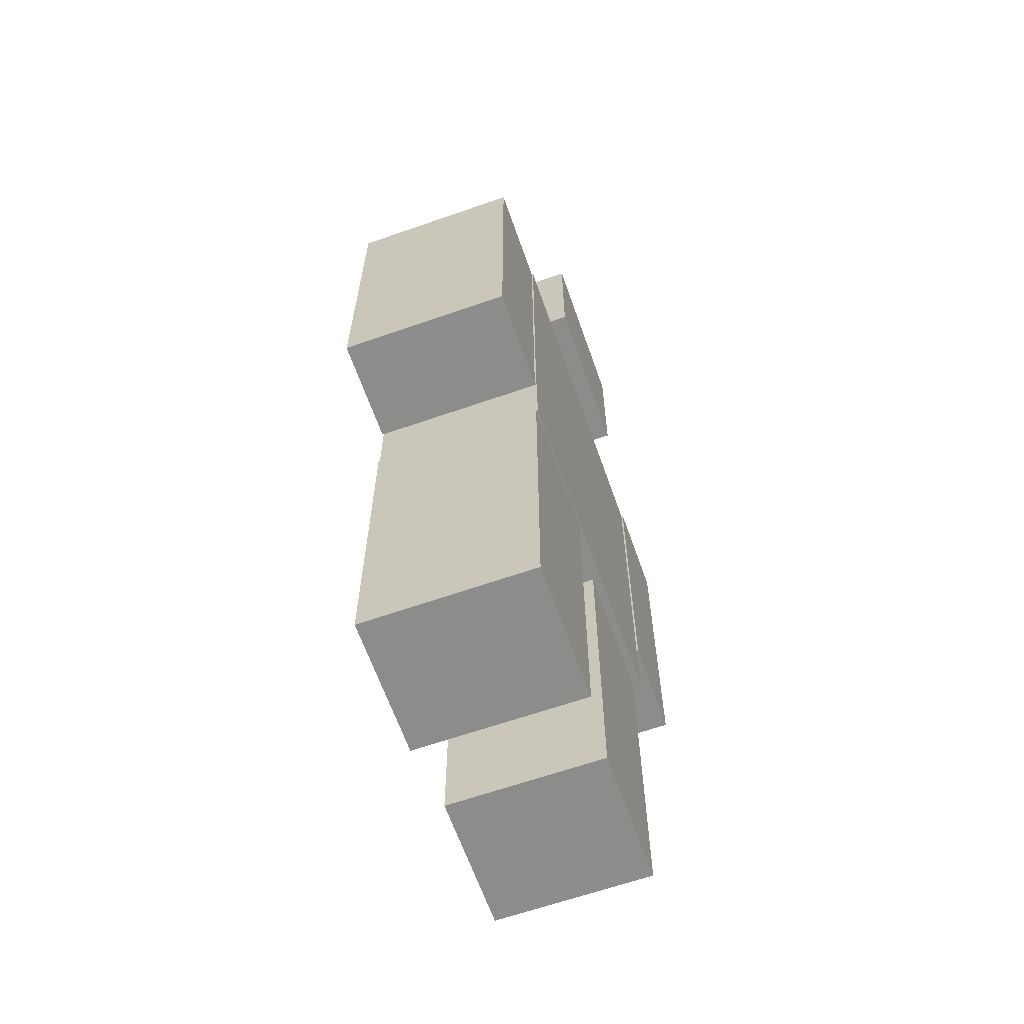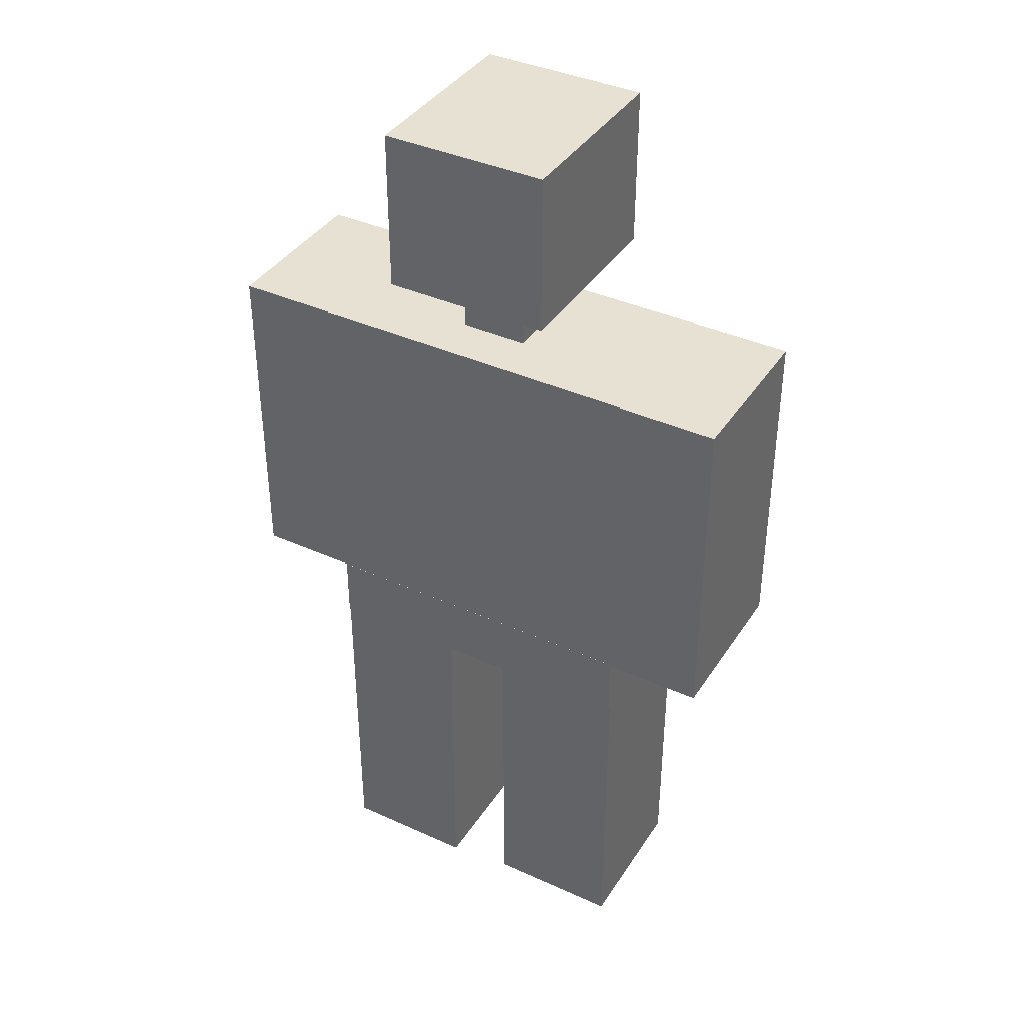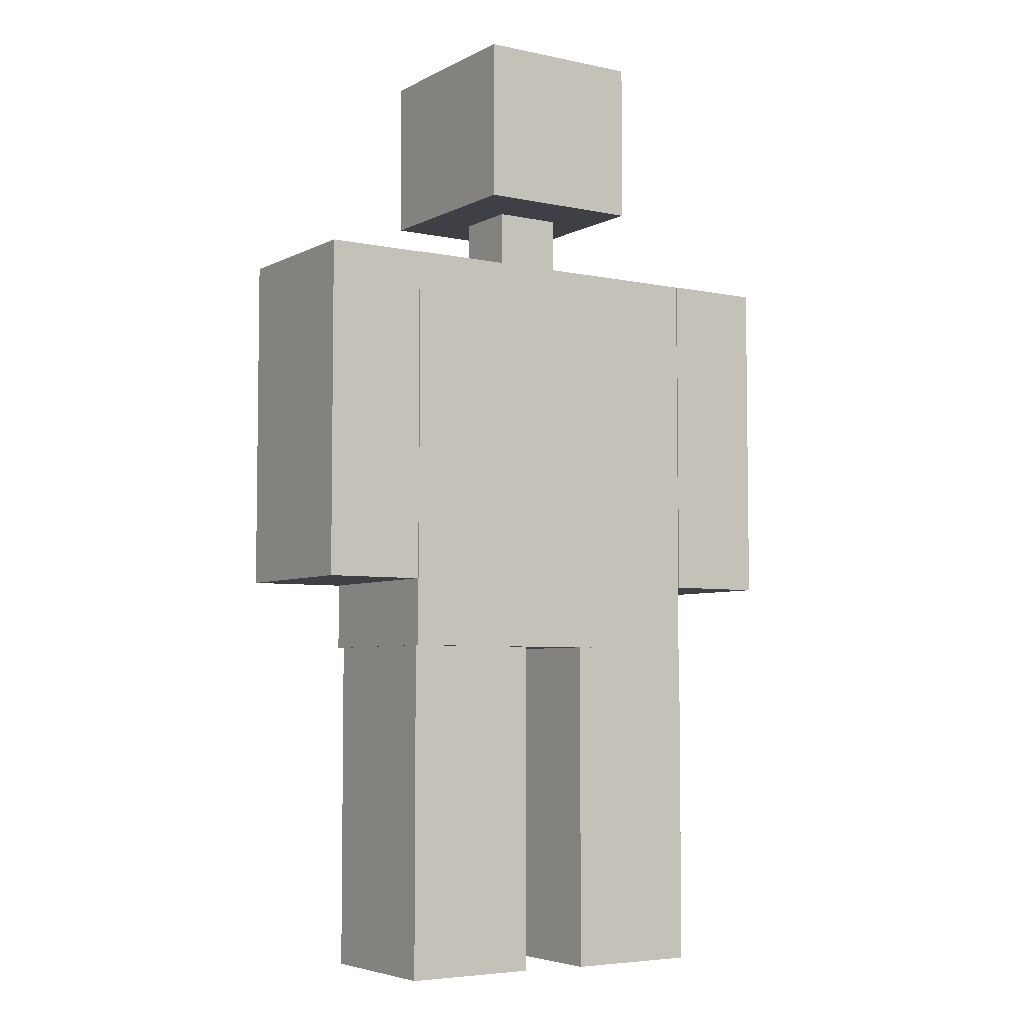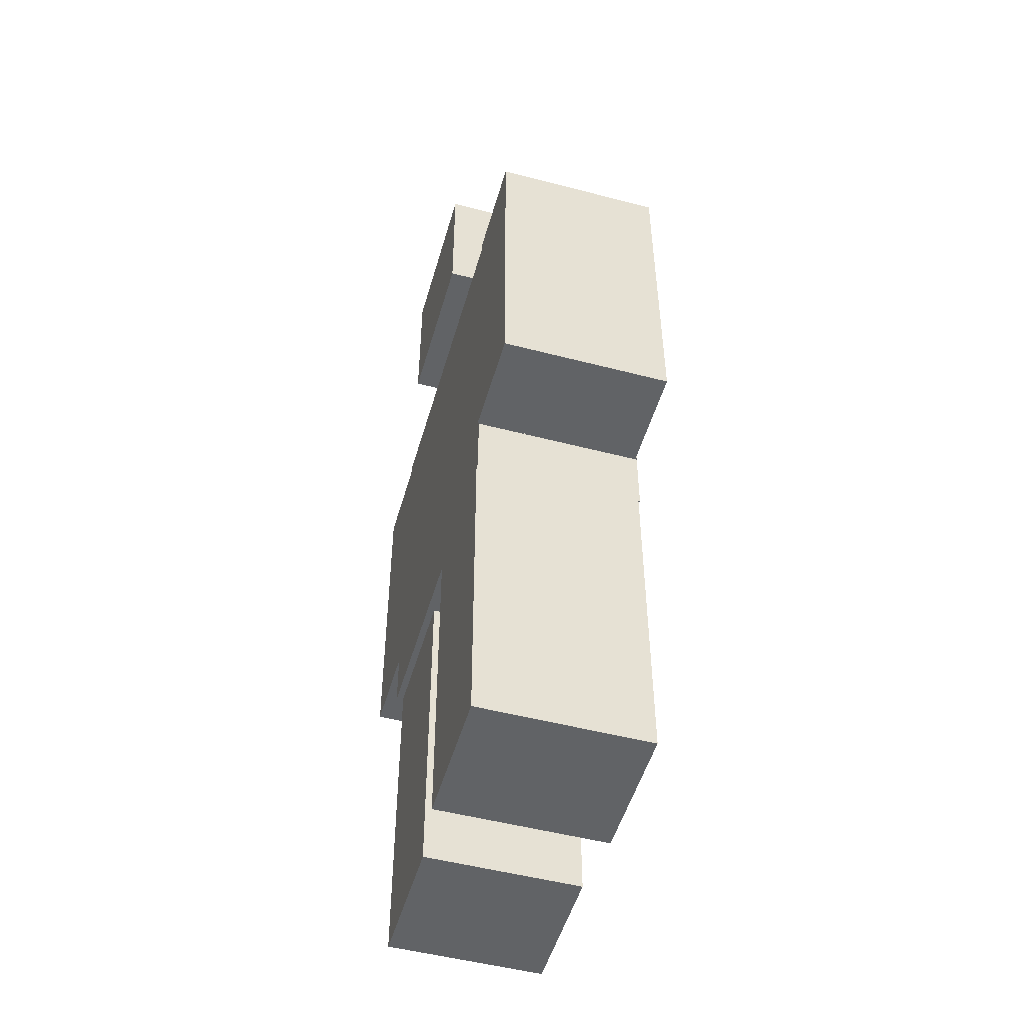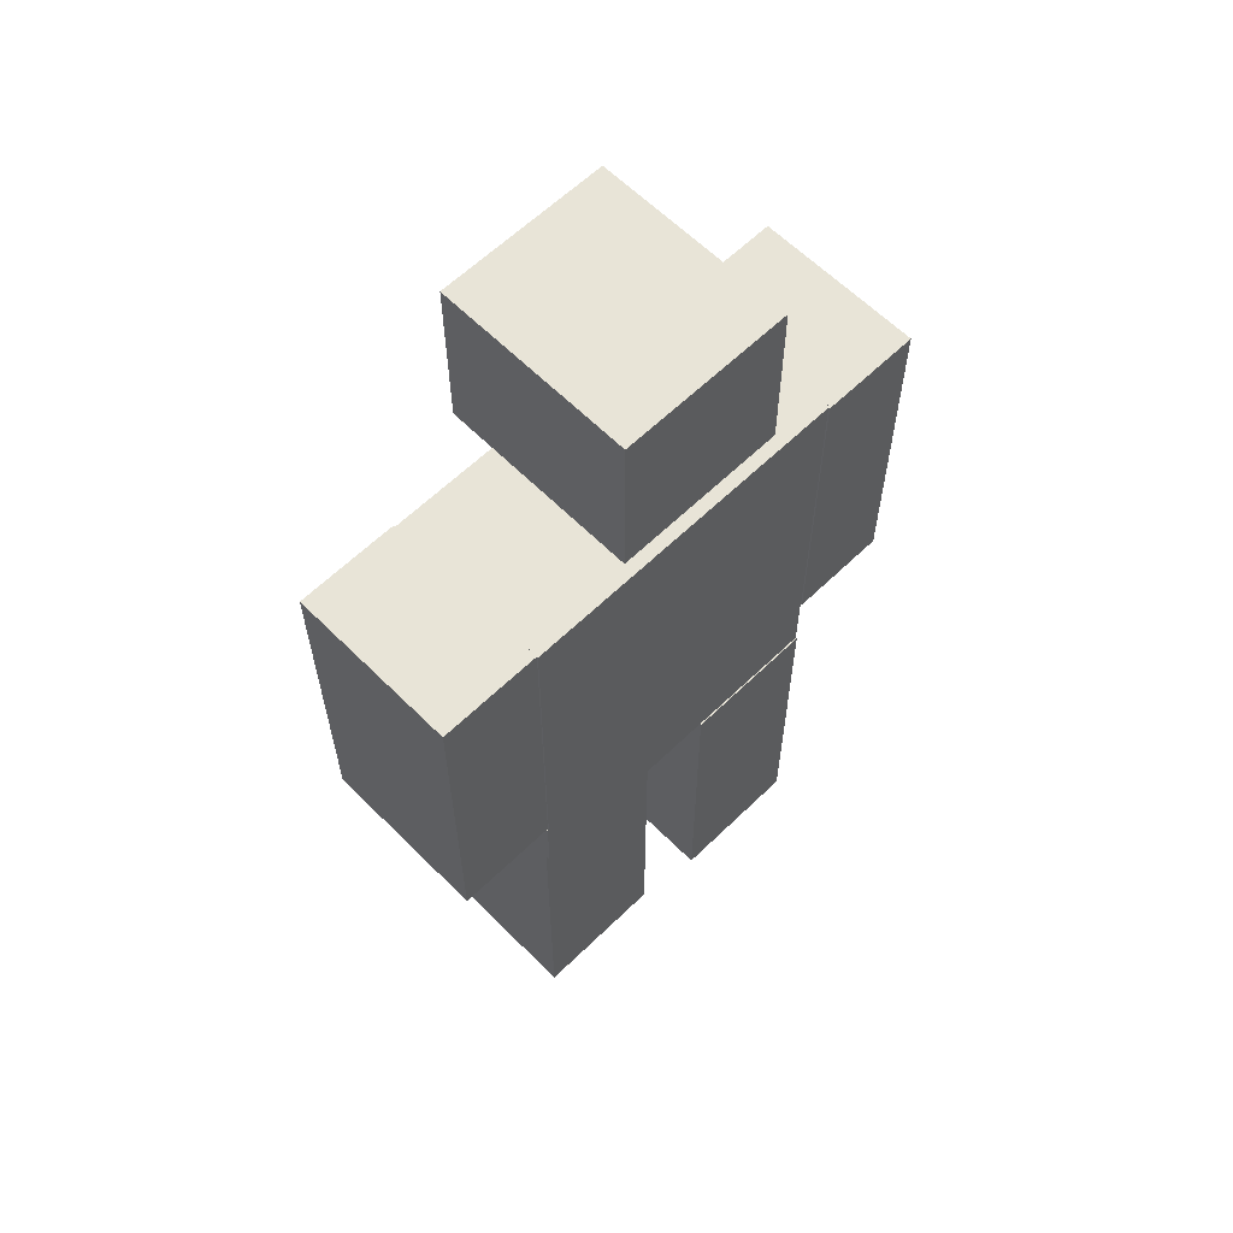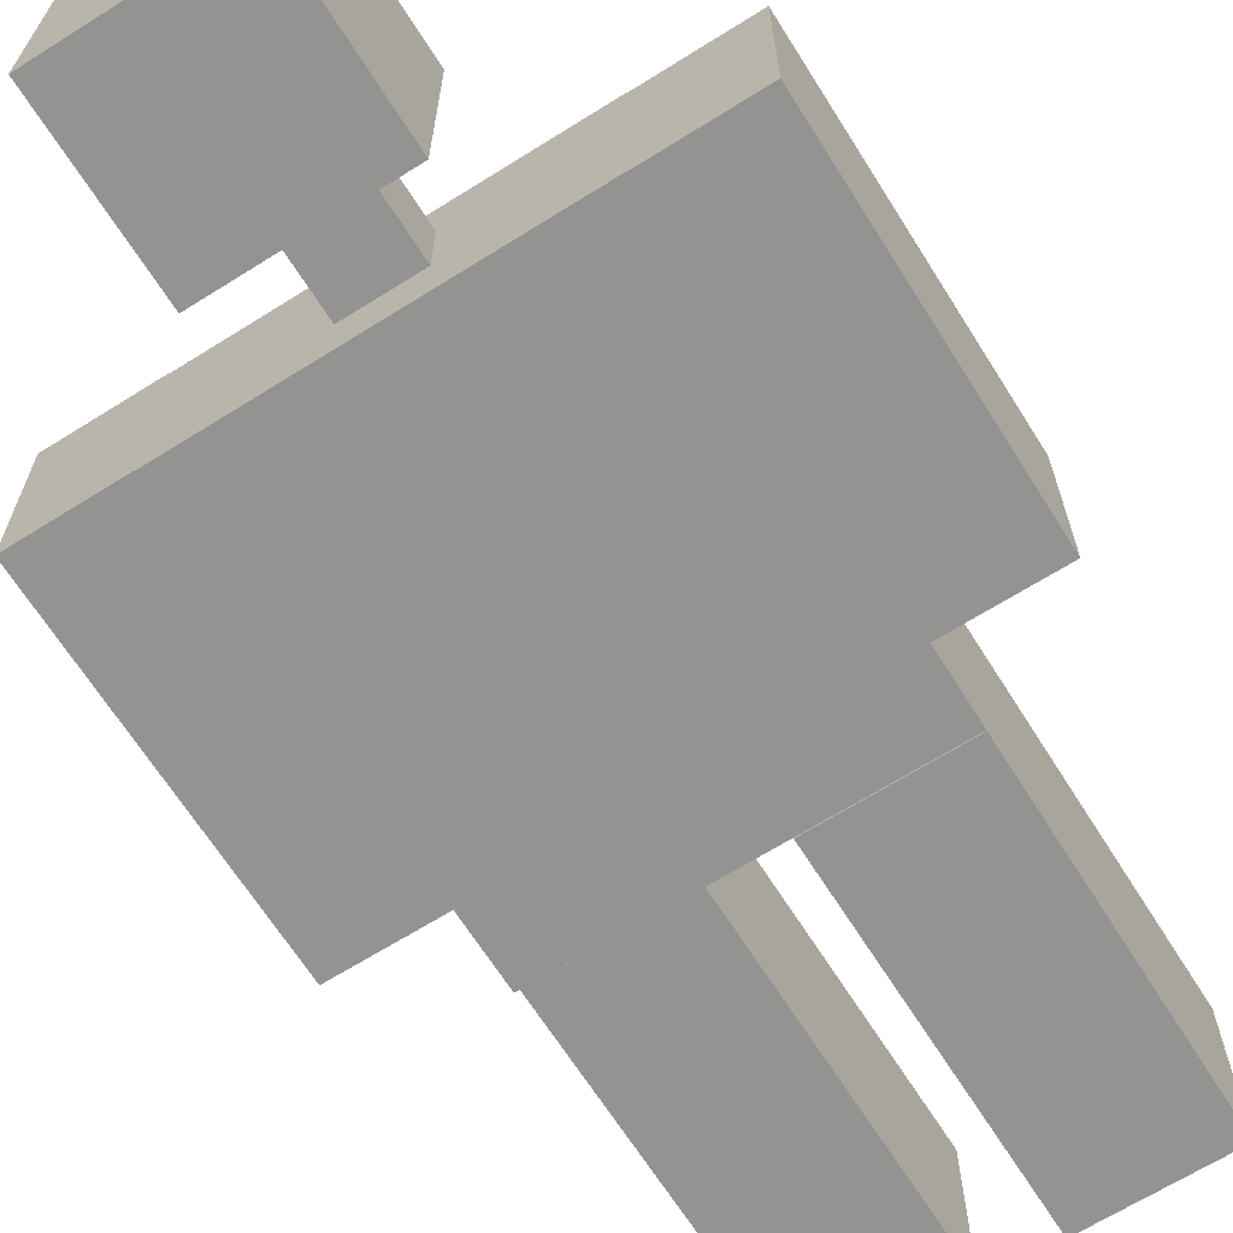
<metadata>
{"format":"obj","ext":"obj","renderer":"f3d","projection":"perspective","resolution":1024,"background":"white","views":[{"elev":-64.1,"azim":-70.6,"up":"+Y"},{"elev":38.9,"azim":29.6,"up":"+Y"},{"elev":-5.2,"azim":146.6,"up":"+Y"},{"elev":-50.8,"azim":-105.9,"up":"+Y"},{"elev":61.4,"azim":135.4,"up":"+Y"},{"elev":-66.7,"azim":-147.8,"up":"+Z"}]}
</metadata>
<code>
o object1
v 2.48 14 -3.25
v 2.48 9.01 -3.25
v -2.48 9.01 -3.25
v -2.48 14 -3.25
v 2.48 14 -0.773
v 2.48 9.01 -0.773
v -2.48 14 -0.773
v -2.48 9.01 -0.773
v 1.29 17.4 -3.47
v 1.29 15 -3.47
v -1.19 15 -3.47
v -1.19 17.4 -3.47
v 1.29 17.4 -0.601
v 1.29 15 -0.601
v -1.19 17.4 -0.601
v -1.19 15 -0.601
v 2.47 8.01 -3.15
v 2.47 3.05 -3.15
v 0.486 3.05 -3.15
v 0.486 8.01 -3.15
v 2.47 8.01 -0.892
v 2.47 3.05 -0.892
v 0.486 8.01 -0.892
v 0.486 3.05 -0.892
v 3.96 14 -3.23
v 3.96 9.01 -3.23
v 2.48 9.01 -3.23
v 2.48 14 -3.23
v 3.96 14 -0.747
v 3.96 9.01 -0.747
v 2.48 14 -0.747
v 2.48 9.01 -0.747
v -2.46 14 -3.27
v -2.46 9.01 -3.27
v -3.95 9.01 -3.27
v -3.95 14 -3.27
v -2.46 14 -0.795
v -2.46 9.01 -0.795
v -3.95 14 -0.795
v -3.95 9.01 -0.795
v 0.498 15 -2.49
v 0.498 14 -2.49
v -0.493 14 -2.49
v -0.493 15 -2.49
v 0.498 15 -1.5
v 0.498 14 -1.5
v -0.493 15 -1.5
v -0.493 14 -1.5
v 2.5 9.01 -3.25
v 2.5 8.01 -3.25
v -2.45 8.01 -3.25
v -2.45 9.01 -3.25
v 2.5 9.01 -0.771
v 2.5 8.01 -0.771
v -2.45 9.01 -0.771
v -2.45 8.01 -0.771
v -0.465 8.01 -3.27
v -0.465 3.05 -3.27
v -2.45 3.05 -3.27
v -2.45 8.01 -3.27
v -0.465 8.01 -0.795
v -0.465 3.05 -0.795
v -2.45 8.01 -0.795
v -2.45 3.05 -0.795
f 1 2 3 4
f 5 6 2 1
f 7 8 6 5
f 4 3 8 7
f 7 5 1 4
f 2 6 8 3
f 9 10 11 12
f 13 14 10 9
f 15 16 14 13
f 12 11 16 15
f 15 13 9 12
f 10 14 16 11
f 17 18 19 20
f 21 22 18 17
f 23 24 22 21
f 20 19 24 23
f 23 21 17 20
f 18 22 24 19
f 25 26 27 28
f 29 30 26 25
f 31 32 30 29
f 28 27 32 31
f 31 29 25 28
f 26 30 32 27
f 33 34 35 36
f 37 38 34 33
f 39 40 38 37
f 36 35 40 39
f 39 37 33 36
f 34 38 40 35
f 41 42 43 44
f 45 46 42 41
f 47 48 46 45
f 44 43 48 47
f 47 45 41 44
f 42 46 48 43
f 49 50 51 52
f 53 54 50 49
f 55 56 54 53
f 52 51 56 55
f 55 53 49 52
f 50 54 56 51
f 57 58 59 60
f 61 62 58 57
f 63 64 62 61
f 60 59 64 63
f 63 61 57 60
f 58 62 64 59

</code>
